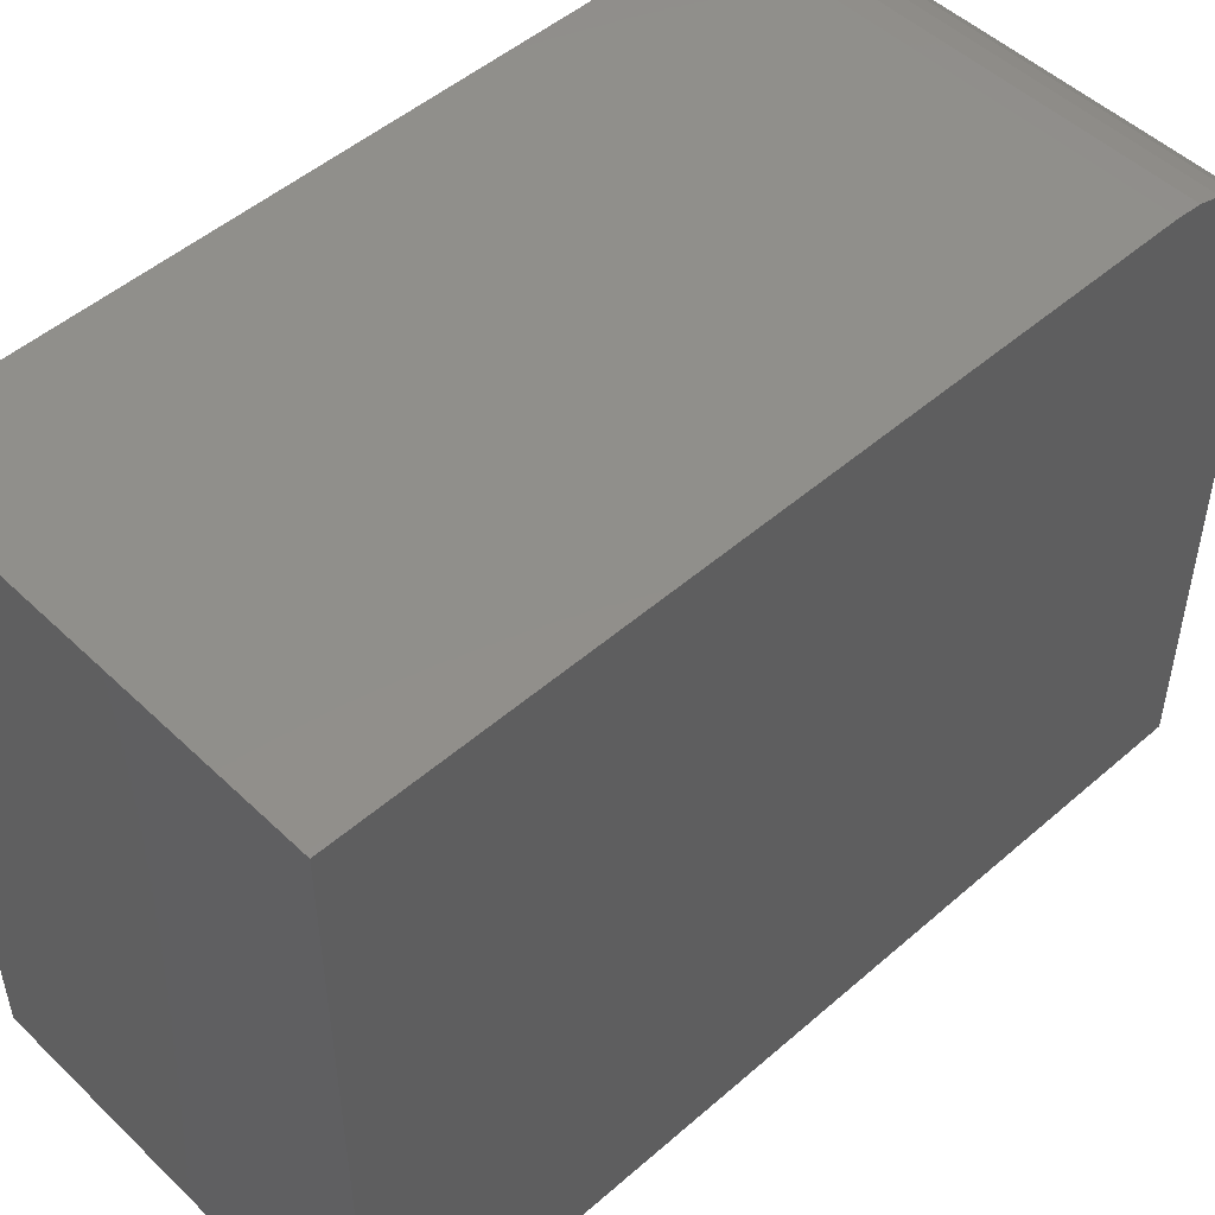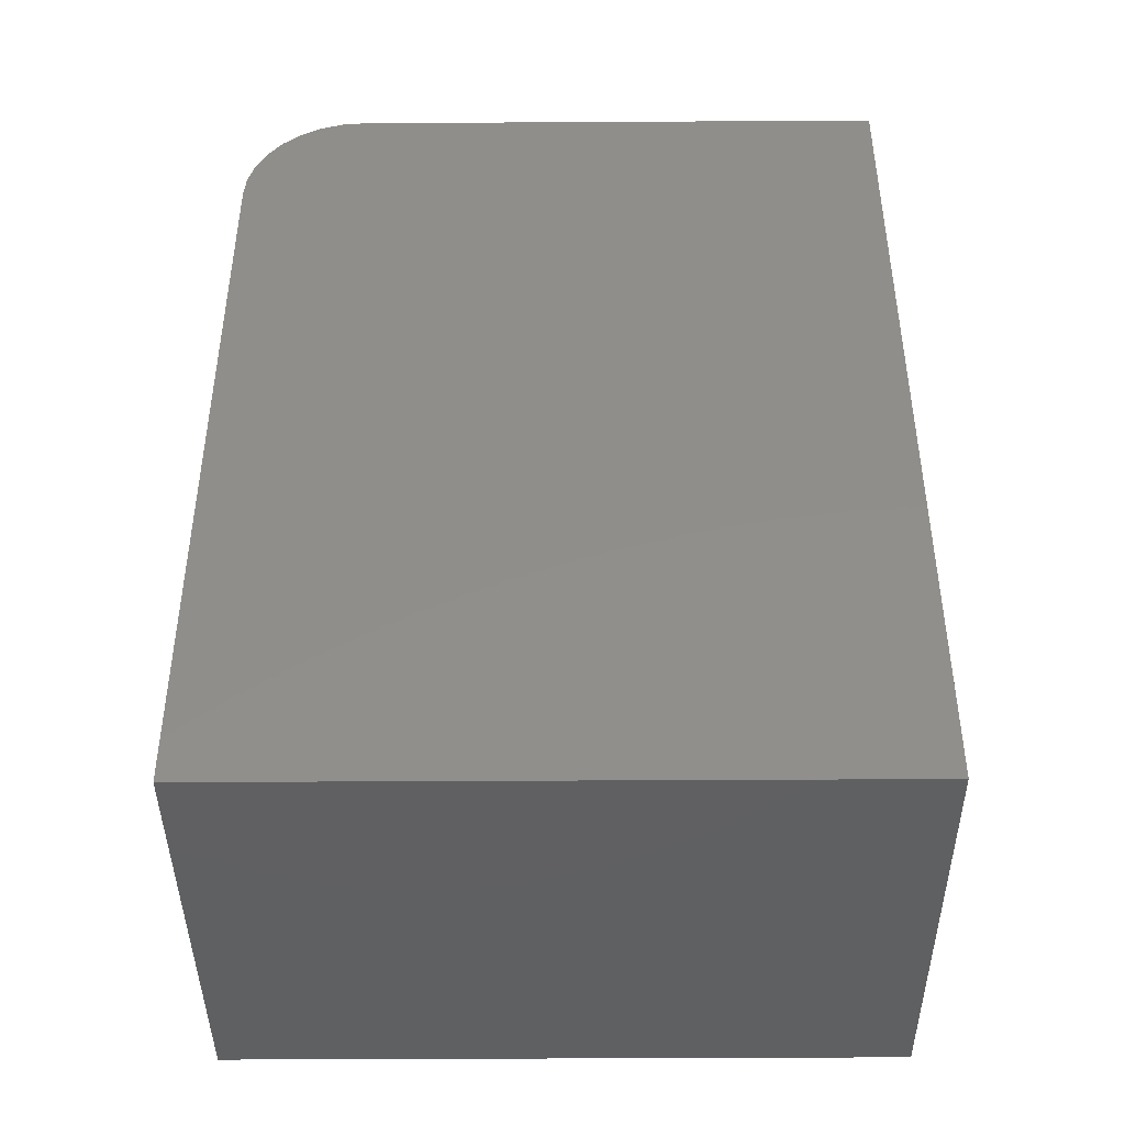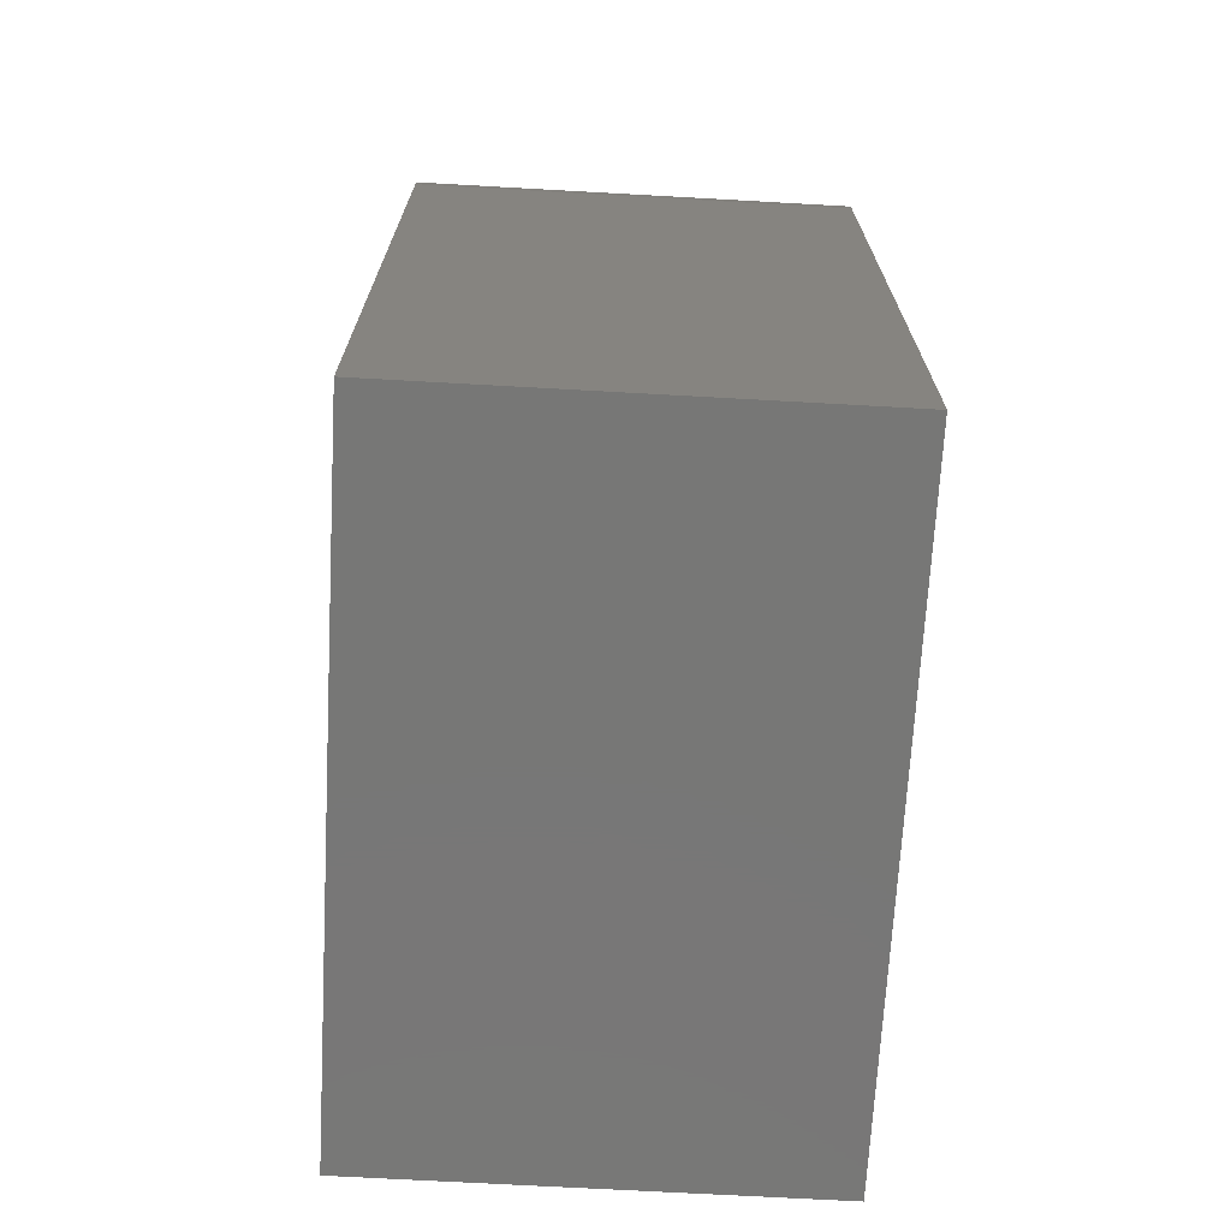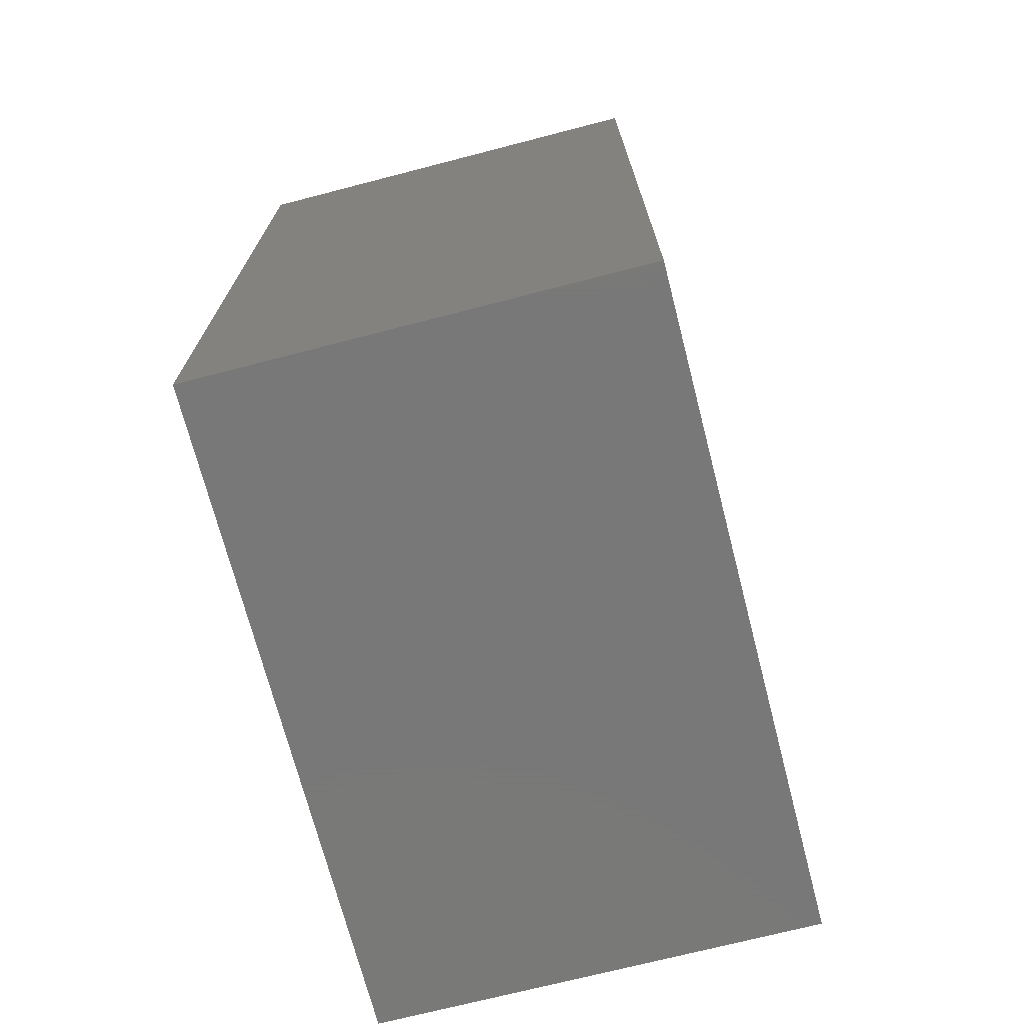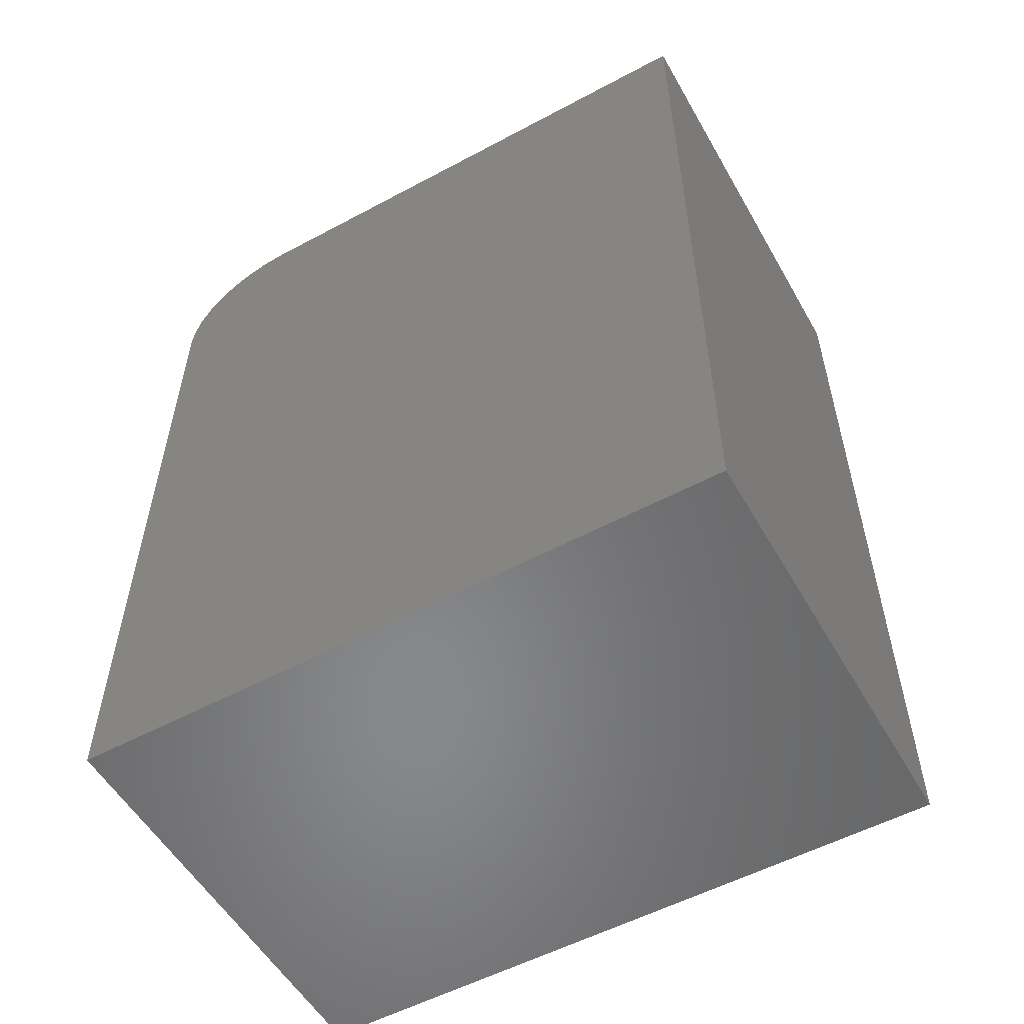
<metadata>
{"format":"stl","ext":"stl","renderer":"f3d","projection":"perspective","resolution":1024,"background":"white","views":[{"elev":49.9,"azim":-133.7,"up":"+Y"},{"elev":-42.5,"azim":-89.6,"up":"+Z"},{"elev":-69.9,"azim":176.8,"up":"+Z"},{"elev":-71.4,"azim":14.5,"up":"+Z"},{"elev":-54.8,"azim":-60.5,"up":"+Z"}]}
</metadata>
<code>
# stl→obj: 24 verts, 44 faces
v 0 0 0.75
v 0.373 0 0.75
v 0 0.4609 0.75
v 0.373 0.4609 0.75
v 0 0.4808 0.748
v 0 0.4998 0.7423
v 0 0.5174 0.7329
v 0 0.5328 0.7203
v 0 0.5454 0.7049
v 0 0.5548 0.6873
v 0 0.5605 0.6683
v 0 0.5625 0.6484
v 0 0.5625 0
v 0 0 0
v 0.373 0.5625 0
v 0.373 0.5625 0.6484
v 0.373 0 0
v 0.373 0.5605 0.6683
v 0.373 0.5548 0.6873
v 0.373 0.5454 0.7049
v 0.373 0.5328 0.7203
v 0.373 0.5174 0.7329
v 0.373 0.4998 0.7423
v 0.373 0.4808 0.748
f 1 2 3
f 3 2 4
f 1 3 5
f 1 5 6
f 1 6 7
f 1 7 8
f 1 8 9
f 1 9 10
f 1 10 11
f 1 11 12
f 1 12 13
f 1 13 14
f 15 13 16
f 16 13 12
f 2 17 15
f 2 15 16
f 2 16 18
f 2 18 19
f 2 19 20
f 2 20 21
f 2 21 22
f 2 22 23
f 2 23 24
f 2 24 4
f 16 12 18
f 18 12 11
f 18 11 19
f 19 11 10
f 19 10 20
f 20 10 9
f 20 9 21
f 21 9 8
f 21 8 22
f 22 8 7
f 22 7 23
f 23 7 6
f 23 6 24
f 24 6 5
f 24 5 4
f 4 5 3
f 14 13 17
f 17 13 15
f 14 17 1
f 1 17 2

</code>
